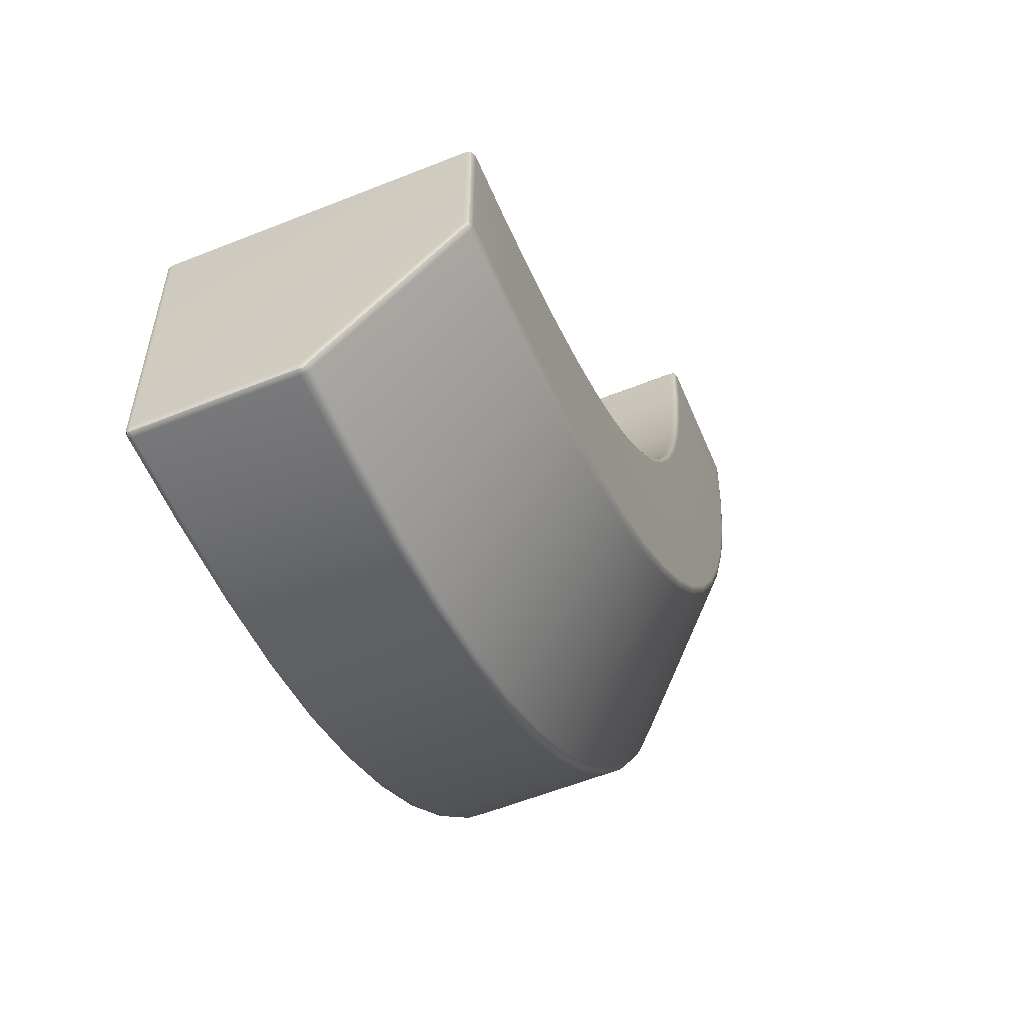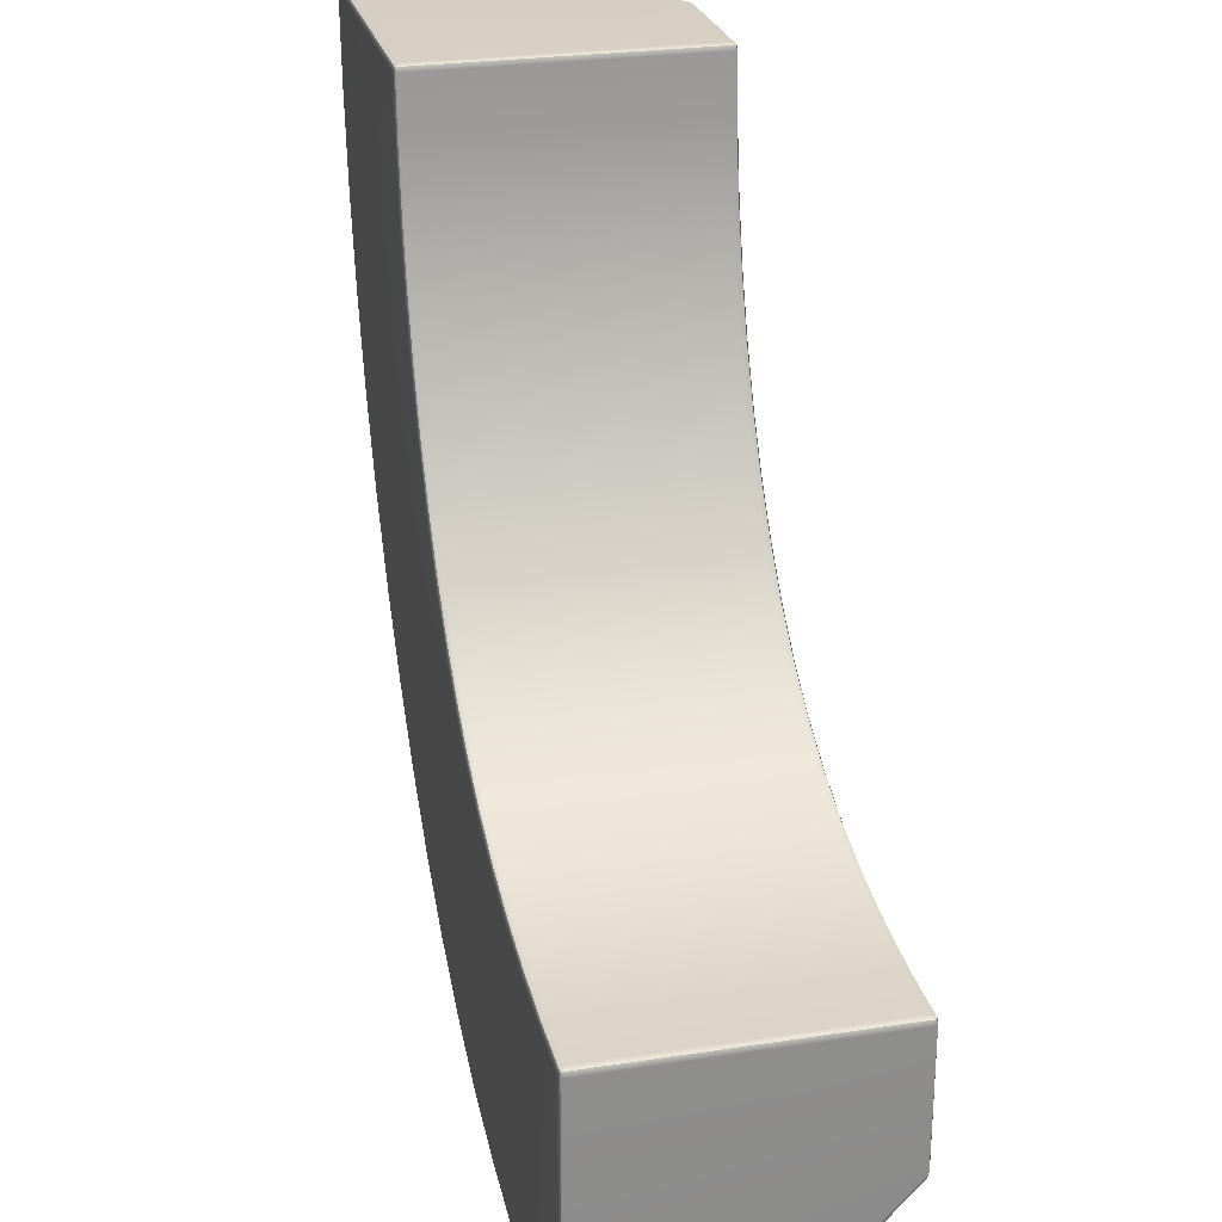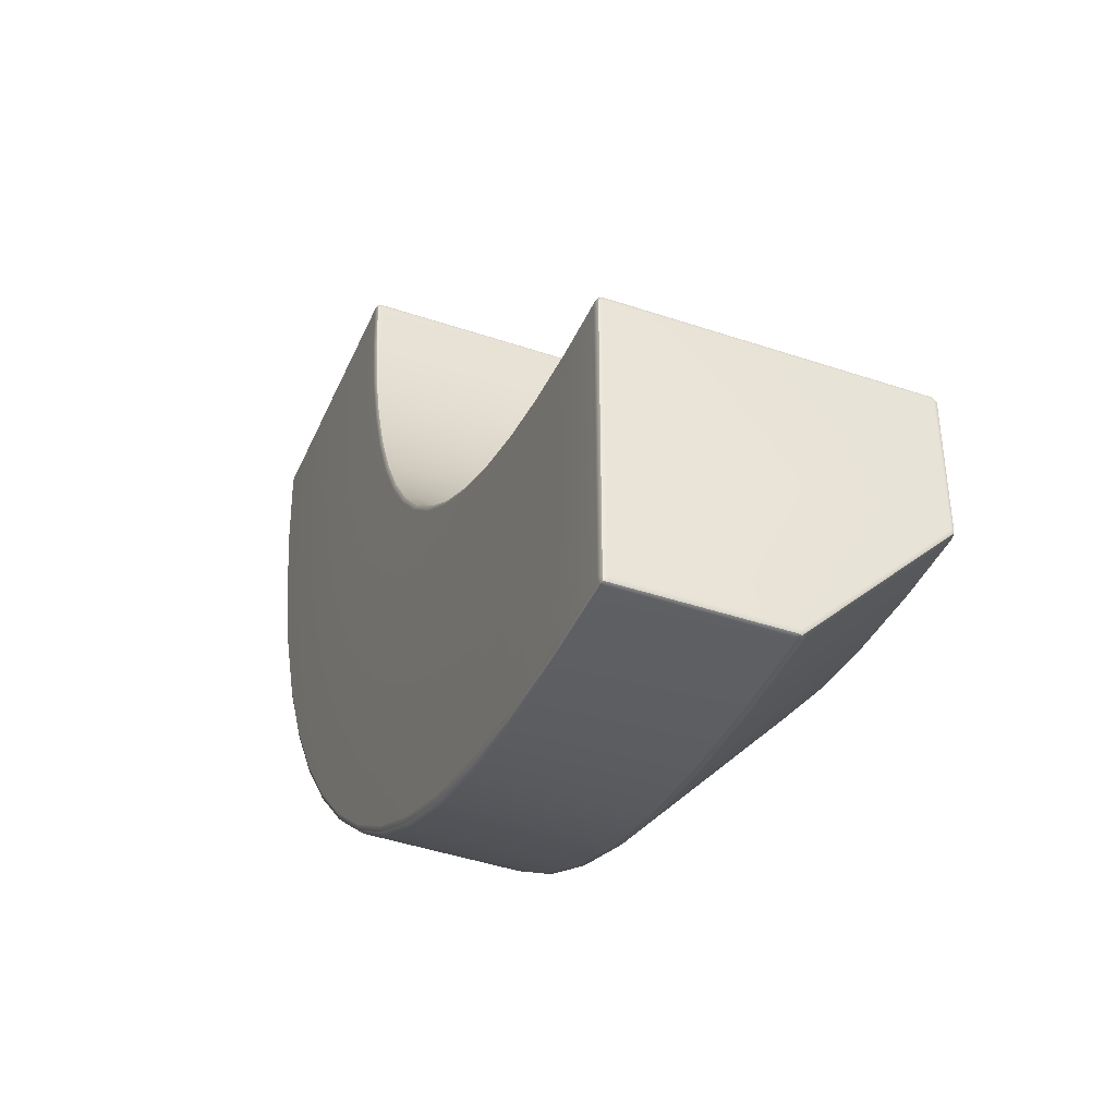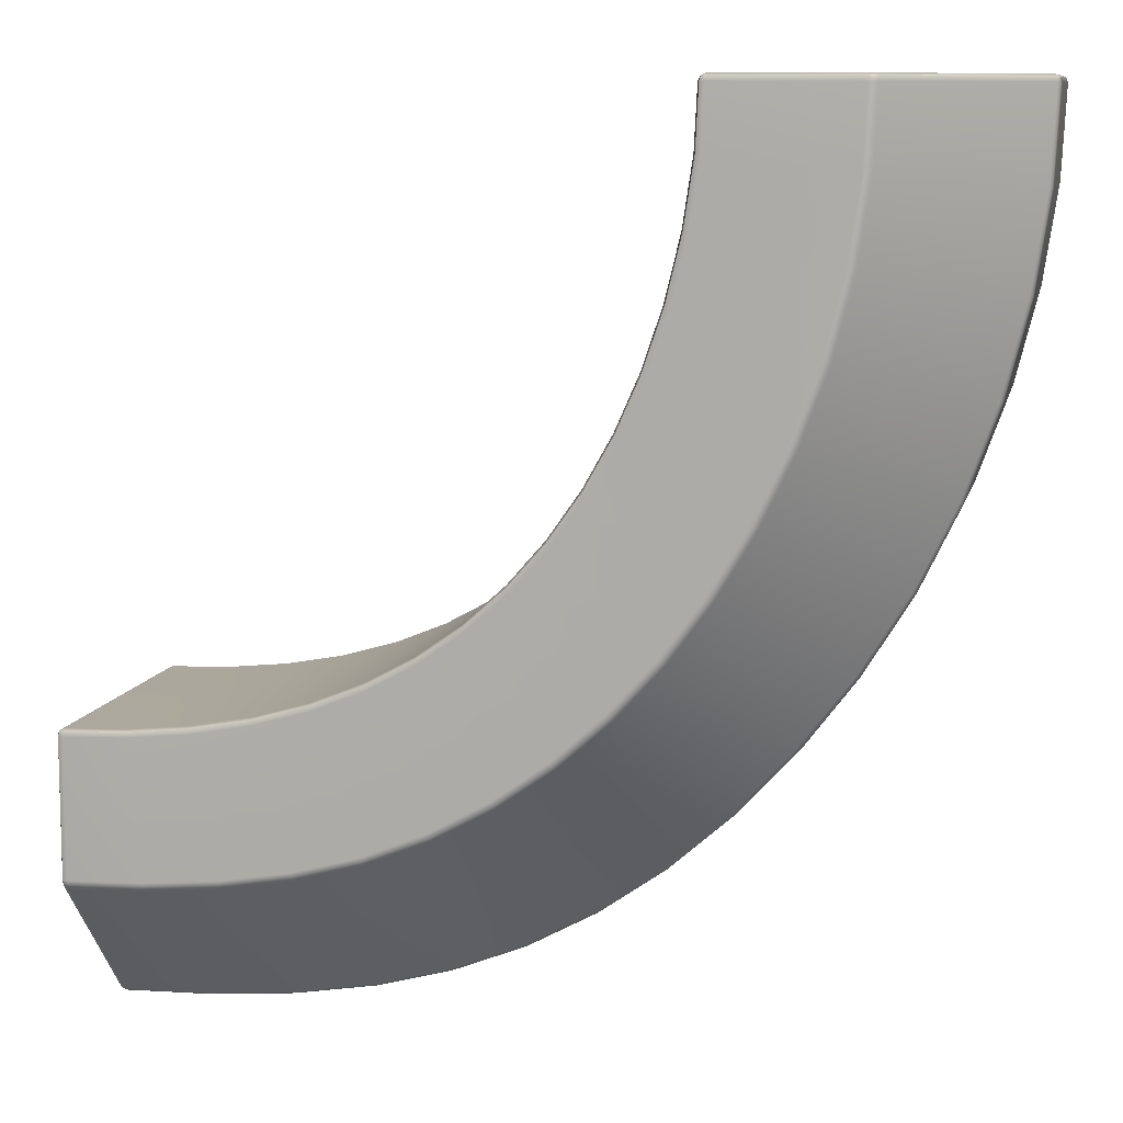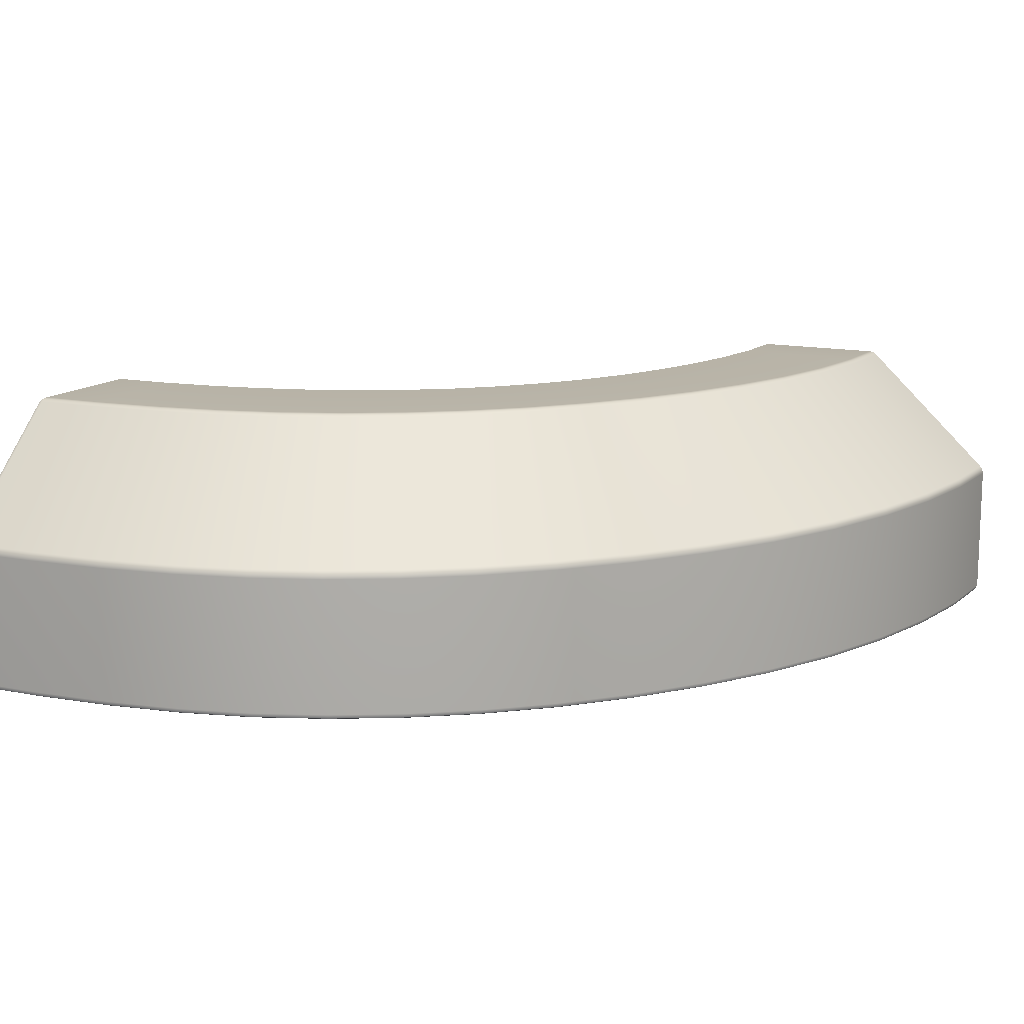
<metadata>
{"format":"obj","ext":"obj","renderer":"f3d","projection":"perspective","resolution":1024,"background":"white","views":[{"elev":-57.8,"azim":112.6,"up":"+Z"},{"elev":25.9,"azim":76.3,"up":"+Z"},{"elev":-42.2,"azim":67.9,"up":"+Z"},{"elev":9.7,"azim":-167.6,"up":"+Z"},{"elev":13.2,"azim":-153.8,"up":"+Y"}]}
</metadata>
<code>
g default
v 1.246 0 -1.881
v 2.014 0 -2.368
v 0.7113 0 -1.065
v 0.5522 0 -0.5504
v 0.9477 0 -1.511
v 1.602 0 -2.168
v 2.475 0 -2.472
v 2.73 0 -2.495
v 2.237 0 -2.43
v 1.802 0 -2.28
v 1.417 0 -2.035
v 1.089 0 -1.706
v 0.8213 0 -1.297
v 0.6195 0 -0.8153
v 0.5115 0 -0.2766
v 2.978 0.9935 -2.006
v 2.978 0.9777 -2
v 2.994 0.9779 -2.007
v 3 0.978 -2.023
v 2.993 0.9936 -2.023
v 2.978 1 -2.022
v 2.977 0.9969 -2.501
v 2.977 1 -2.485
v 2.994 0.9926 -2.486
v 3 0.9786 -2.494
v 2.994 0.9833 -2.509
v 2.977 0.988 -2.515
v 2.978 0.006531 -2.006
v 2.978 0 -2.022
v 2.993 0.006531 -2.023
v 3 0.0223 -2.023
v 2.994 0.0223 -2.007
v 2.978 0.0223 -2
v 3 0.0223 -2.503
v 2.993 0.006532 -2.502
v 2.978 0 -2.502
v 1.563 0.9777 -1.494
v 1.559 0.9935 -1.498
v 1.547 1 -1.509
v 1.697 0.9777 -1.616
v 1.693 0.9935 -1.621
v 1.683 1 -1.633
v 0.9475 0.5426 -2.272
v 0.9418 0.5294 -2.279
v 0.9397 0.5136 -2.282
v 1.155 0.5136 -2.472
v 1.157 0.5294 -2.47
v 1.162 0.5425 -2.462
v 2.977 0.5294 -2.997
v 2.977 0.5429 -2.987
v 2.993 0.537 -2.983
v 3 0.5215 -2.979
v 2.993 0.5141 -2.993
v 2.977 0.5132 -3
v 2.993 0.006531 -2.978
v 2.978 0 -2.978
v 2.978 0.006531 -2.994
v 2.978 0.0223 -3
v 2.993 0.0223 -2.994
v 3 0.0223 -2.978
v 2.777 0.0223 -1.994
v 2.777 0.006531 -2
v 2.776 0 -2.016
v 2.684 0.0223 -2.993
v 2.684 0.006531 -2.987
v 2.685 0 -2.971
v 1.258 1 -1.869
v 1.247 0.997 -1.88
v 1.238 0.9884 -1.891
v 1.41 0.9885 -2.046
v 1.418 0.997 -2.034
v 1.427 1 -2.022
v 0.9946 0.006531 -0.02218
v 1.001 0.0223 -0.02217
v 0.994 0.02203 -0.006354
v 0.9782 0.02177 0.0001
v 0.9783 0.006375 -0.006436
v 0.9788 0 -0.0222
v 0.498 0.02231 0
v 0.4983 0.006535 -0.006527
v 0.4991 0 -0.02228
v 0.9946 0.9935 -0.02218
v 0.9788 1 -0.0222
v 0.978 0.9935 -0.006431
v 0.9777 0.9777 0.0001
v 0.9939 0.9777 -0.006355
v 1.001 0.9777 -0.02217
v 0.5003 0.9969 -0.02315
v 0.4864 0.988 -0.02331
v 0.4915 0.9832 -0.006565
v 0.5065 0.9786 2e-06
v 0.5148 0.9925 -0.00641
v 0.5166 1 -0.02297
v 0.007633 0.006531 -0.02227
v 0.02342 0 -0.0223
v 0.02264 0.006531 -0.006531
v 0.0223 0.0223 0
v 0.006923 0.0223 -0.006591
v 0.001094 0.0223 -0.02227
v 0.01757 0.5369 -0.006528
v 0.01384 0.5428 -0.02303
v 0.004461 0.5293 -0.02327
v 0.001154 0.5132 -0.0235
v 0.007783 0.514 -0.006699
v 0.0217 0.5215 0
v 1.011 0.9777 -0.2256
v 1.005 0.9935 -0.2262
v 0.989 1 -0.2278
v 0.01598 0.5136 -0.3254
v 0.01923 0.5294 -0.3251
v 0.02843 0.5426 -0.3242
v 1.563 0.0223 -1.494
v 1.559 0.006531 -1.498
v 1.547 0 -1.509
v 1.443 0.0223 -1.355
v 1.437 0.006531 -1.359
v 1.425 0 -1.369
v 0.9506 0 -2.259
v 0.9396 0.006517 -2.271
v 0.9352 0.02226 -2.276
v 0.7372 0.02228 -2.061
v 0.7421 0.006523 -2.056
v 0.7542 0 -2.046
v 0.4993 0.9884 -0.2778
v 0.5127 0.997 -0.2765
v 0.5285 1 -0.2749
v 2.178 0.9777 -1.881
v 2.176 0.9935 -1.887
v 2.171 1 -1.902
v 2.365 0.9777 -1.935
v 2.364 0.9935 -1.941
v 2.36 1 -1.957
v 2.178 0.0223 -1.881
v 2.176 0.006531 -1.887
v 2.171 0 -1.902
v 2.005 0.0223 -1.81
v 2.002 0.006531 -1.816
v 1.995 0 -1.83
v 1.861 0 -2.831
v 1.856 0.00653 -2.846
v 1.854 0.0223 -2.853
v 1.605 0.02223 -2.75
v 1.608 0.006505 -2.744
v 1.614 0 -2.73
v 1.858 0.5425 -2.841
v 1.855 0.5294 -2.85
v 1.854 0.5136 -2.853
v 2.112 0.5136 -2.923
v 2.113 0.5294 -2.919
v 2.115 0.5425 -2.91
v 2.02 1 -2.352
v 2.015 0.997 -2.367
v 2.01 0.9885 -2.38
v 2.234 0.9885 -2.442
v 2.237 0.997 -2.429
v 2.24 1 -2.413
v 1.16 0.9777 -0.848
v 1.154 0.9935 -0.8504
v 1.139 1 -0.8561
v 1.24 0.9777 -1.031
v 1.235 0.9935 -1.034
v 1.221 1 -1.041
v 1.16 0.0223 -0.848
v 1.154 0.006531 -0.8504
v 1.139 0 -0.8561
v 1.094 0.0223 -0.6517
v 1.088 0.006531 -0.6535
v 1.073 0 -0.6578
v 0.2733 0 -1.261
v 0.2587 0.006529 -1.267
v 0.2527 0.02229 -1.27
v 0.1429 0.0223 -0.9637
v 0.1492 0.006531 -0.9618
v 0.1643 0 -0.9572
v 0.2642 0.5426 -1.265
v 0.2557 0.5294 -1.269
v 0.2527 0.5136 -1.27
v 0.392 0.5136 -1.559
v 0.3948 0.5294 -1.557
v 0.4027 0.5426 -1.552
v 0.7269 1 -1.058
v 0.7124 0.997 -1.064
v 0.7 0.9884 -1.07
v 0.8107 0.9884 -1.304
v 0.8224 0.997 -1.297
v 0.8363 1 -1.289
v 1.044 0.9777 -0.4436
v 1.038 0.9935 -0.4449
v 1.022 1 -0.4479
v 1.094 0.9777 -0.6517
v 1.088 0.9935 -0.6535
v 1.073 1 -0.6578
v 1.044 0.0223 -0.4436
v 1.038 0.006531 -0.4449
v 1.022 0 -0.4479
v 1.011 0.0223 -0.2256
v 1.005 0.006531 -0.2262
v 0.989 0 -0.2278
v 0.08568 0 -0.6433
v 0.0702 0.006531 -0.6464
v 0.06379 0.0223 -0.6476
v 0.0382 0 -0.3232
v 0.02249 0.006531 -0.3247
v 0.01598 0.0223 -0.3254
v 0.07605 0.5426 -0.6452
v 0.06699 0.5294 -0.647
v 0.06379 0.5136 -0.6476
v 0.1549 0.5426 -0.9599
v 0.1461 0.5294 -0.9627
v 0.1429 0.5136 -0.9637
v 0.5688 1 -0.5471
v 0.5534 0.997 -0.5502
v 0.5401 0.9884 -0.5528
v 0.6357 1 -0.8103
v 0.6206 0.997 -0.8149
v 0.6077 0.9884 -0.819
v 1.335 0.0223 -1.201
v 1.329 0.006531 -1.204
v 1.316 0 -1.212
v 1.24 0.0223 -1.031
v 1.235 0.006531 -1.034
v 1.221 0 -1.041
v 1.335 0.9777 -1.201
v 1.329 0.9935 -1.204
v 1.316 1 -1.212
v 1.443 0.9777 -1.355
v 1.437 0.9935 -1.359
v 1.425 1 -1.369
v 0.9619 1 -1.502
v 0.9489 0.997 -1.511
v 0.938 0.9884 -1.519
v 1.103 1 -1.695
v 1.091 0.997 -1.705
v 1.081 0.9884 -1.715
v 0.5666 0.5426 -1.816
v 0.5593 0.5294 -1.822
v 0.5567 0.5136 -1.824
v 0.7486 0.5426 -2.056
v 0.7421 0.5294 -2.063
v 0.7398 0.5136 -2.065
v 0.5738 0 -1.808
v 0.5608 0.006522 -1.817
v 0.5555 0.02228 -1.821
v 0.4115 0 -1.546
v 0.3977 0.006522 -1.554
v 0.392 0.02228 -1.557
v 1.844 0.9777 -1.722
v 1.841 0.9935 -1.727
v 1.832 1 -1.741
v 2.005 0.9777 -1.81
v 2.002 0.9935 -1.816
v 1.995 1 -1.83
v 1.844 0.0223 -1.722
v 1.841 0.006531 -1.727
v 1.832 0 -1.741
v 1.697 0.0223 -1.616
v 1.693 0.006531 -1.621
v 1.683 0 -1.633
v 1.382 0 -2.602
v 1.374 0.006505 -2.615
v 1.371 0.02224 -2.621
v 1.163 0 -2.447
v 1.153 0.006514 -2.46
v 1.149 0.02226 -2.465
v 1.385 0.5425 -2.619
v 1.381 0.5294 -2.627
v 1.379 0.5136 -2.63
v 1.617 0.5425 -2.745
v 1.613 0.5294 -2.754
v 1.612 0.5136 -2.757
v 1.611 1 -2.154
v 1.603 0.997 -2.168
v 1.597 0.9885 -2.18
v 1.809 1 -2.265
v 1.803 0.997 -2.279
v 1.797 0.9885 -2.292
v 2.565 0.0223 -1.972
v 2.564 0.006531 -1.979
v 2.562 0 -1.994
v 2.365 0.0223 -1.935
v 2.364 0.006531 -1.941
v 2.36 0 -1.957
v 2.565 0.9777 -1.972
v 2.564 0.9935 -1.979
v 2.562 1 -1.994
v 2.777 0.9777 -1.994
v 2.777 0.9935 -2
v 2.776 1 -2.016
v 2.478 1 -2.455
v 2.475 0.997 -2.471
v 2.473 0.9885 -2.484
v 2.731 1 -2.478
v 2.73 0.997 -2.494
v 2.729 0.9884 -2.508
v 2.39 0.5425 -2.956
v 2.388 0.5294 -2.965
v 2.388 0.5136 -2.968
v 2.684 0.5426 -2.981
v 2.684 0.5294 -2.99
v 2.684 0.5136 -2.993
v 2.39 0 -2.946
v 2.388 0.006531 -2.962
v 2.388 0.0223 -2.968
v 2.117 0 -2.901
v 2.113 0.006531 -2.916
v 2.112 0.0223 -2.923
v 2.991 0.9906 -2.01
v 2.991 0.9925 -2.499
v 2.991 0.009429 -2.01
v 2.99 0.5275 -2.993
v 2.991 0.00943 -2.991
v 0.9912 0.009314 -0.009281
v 0.9911 0.9906 -0.009279
v 0.5015 0.9925 -0.009483
v 0.009938 0.00943 -0.009464
v 0.008165 0.5275 -0.00964
g InsideBendHP
f 17 16 287 286
f 16 21 288 287
f 19 18 32 31
f 18 17 33 32
f 21 20 24 23
f 20 19 25 24
f 23 22 293 292
f 22 27 294 293
f 27 26 51 50
f 26 25 52 51
f 31 30 35 34
f 30 29 36 35
f 45 44 47 46
f 44 43 48 47
f 50 49 299 298
f 49 54 300 299
f 54 53 59 58
f 53 52 60 59
f 58 57 65 64
f 57 56 66 65
f 69 68 71 70
f 68 67 72 71
f 74 73 197 196
f 73 78 198 197
f 76 75 86 85
f 75 74 87 86
f 81 80 96 95
f 80 79 97 96
f 85 84 92 91
f 84 83 93 92
f 89 88 125 124
f 88 93 126 125
f 91 90 100 105
f 90 89 101 100
f 95 94 203 202
f 94 99 204 203
f 99 98 104 103
f 98 97 105 104
f 103 102 110 109
f 102 101 111 110
f 120 119 122 121
f 119 118 123 122
f 141 140 143 142
f 140 139 144 143
f 147 146 149 148
f 146 145 150 149
f 153 152 155 154
f 152 151 156 155
f 171 170 173 172
f 170 169 174 173
f 177 176 179 178
f 176 175 180 179
f 183 182 185 184
f 182 181 186 185
f 39 42 72 67
f 19 31 34 25
f 258 114 1 11
f 120 45 46 264
f 40 37 112 256
f 48 43 69 70
f 34 60 52 25
f 1 118 262 11
f 76 85 91 79
f 83 108 126 93
f 198 78 81 15
f 99 103 109 204
f 106 87 74 196
f 91 105 97 79
f 111 101 89 124
f 81 95 202 15
f 33 17 286 61
f 29 63 8 36
f 66 56 36 8
f 300 54 58 64
f 27 50 298 294
f 288 21 23 292
f 112 37 226 115
f 114 117 12 1
f 123 118 1 12
f 240 45 120 121
f 69 43 238 234
f 228 39 67 232
f 157 190 166 163
f 165 168 14 3
f 174 169 3 14
f 210 177 171 172
f 175 208 216 183
f 192 159 181 214
f 160 157 163 220
f 159 162 186 181
f 180 175 183 184
f 177 178 246 171
f 169 244 13 3
f 222 165 3 13
f 127 250 136 133
f 135 138 10 2
f 144 139 2 10
f 270 147 141 142
f 145 268 276 153
f 252 129 151 274
f 130 127 133 280
f 129 132 156 151
f 150 145 153 154
f 147 148 306 141
f 139 304 9 2
f 282 135 2 9
f 286 283 277 61
f 285 288 292 289
f 298 295 291 294
f 297 300 64 303
f 301 66 8 7
f 63 279 7 8
f 283 130 280 277
f 279 282 9 7
f 304 301 7 9
f 148 297 303 306
f 295 150 154 291
f 132 285 289 156
f 250 247 253 136
f 249 252 274 271
f 268 265 273 276
f 267 270 142 261
f 259 144 10 6
f 138 255 6 10
f 247 40 256 253
f 255 258 11 6
f 262 259 6 11
f 46 267 261 264
f 265 48 70 273
f 42 249 271 72
f 226 223 217 115
f 225 228 232 229
f 238 235 231 234
f 237 240 121 243
f 241 123 12 5
f 117 219 5 12
f 223 160 220 217
f 219 222 13 5
f 244 241 5 13
f 178 237 243 246
f 235 180 184 231
f 162 225 229 186
f 190 187 193 166
f 189 192 214 211
f 208 205 213 216
f 207 210 172 201
f 199 174 14 4
f 168 195 4 14
f 187 106 196 193
f 195 198 15 4
f 202 199 4 15
f 109 207 201 204
f 205 111 124 213
f 108 189 211 126
f 34 35 55 60
f 35 36 56 55
f 37 38 227 226
f 38 39 228 227
f 39 38 41 42
f 38 37 40 41
f 43 44 239 238
f 44 45 240 239
f 29 28 62 63
f 28 33 61 62
f 67 68 233 232
f 68 69 234 233
f 78 77 80 81
f 77 76 79 80
f 83 82 107 108
f 82 87 106 107
f 112 113 257 256
f 113 114 258 257
f 114 113 116 117
f 113 112 115 116
f 118 119 263 262
f 119 120 264 263
f 127 128 251 250
f 128 129 252 251
f 129 128 131 132
f 128 127 130 131
f 133 134 281 280
f 134 135 282 281
f 135 134 137 138
f 134 133 136 137
f 139 140 305 304
f 140 141 306 305
f 145 146 269 268
f 146 147 270 269
f 151 152 275 274
f 152 153 276 275
f 157 158 191 190
f 158 159 192 191
f 159 158 161 162
f 158 157 160 161
f 163 164 221 220
f 164 165 222 221
f 165 164 167 168
f 164 163 166 167
f 169 170 245 244
f 170 171 246 245
f 175 176 209 208
f 176 177 210 209
f 181 182 215 214
f 182 183 216 215
f 108 107 188 189
f 107 106 187 188
f 189 188 191 192
f 188 187 190 191
f 168 167 194 195
f 167 166 193 194
f 195 194 197 198
f 194 193 196 197
f 172 173 200 201
f 173 174 199 200
f 201 200 203 204
f 200 199 202 203
f 109 110 206 207
f 110 111 205 206
f 207 206 209 210
f 206 205 208 209
f 124 125 212 213
f 125 126 211 212
f 213 212 215 216
f 212 211 214 215
f 117 116 218 219
f 116 115 217 218
f 219 218 221 222
f 218 217 220 221
f 162 161 224 225
f 161 160 223 224
f 225 224 227 228
f 224 223 226 227
f 184 185 230 231
f 185 186 229 230
f 231 230 233 234
f 230 229 232 233
f 178 179 236 237
f 179 180 235 236
f 237 236 239 240
f 236 235 238 239
f 121 122 242 243
f 122 123 241 242
f 243 242 245 246
f 242 241 244 245
f 42 41 248 249
f 41 40 247 248
f 249 248 251 252
f 248 247 250 251
f 138 137 254 255
f 137 136 253 254
f 255 254 257 258
f 254 253 256 257
f 142 143 260 261
f 143 144 259 260
f 261 260 263 264
f 260 259 262 263
f 46 47 266 267
f 47 48 265 266
f 267 266 269 270
f 266 265 268 269
f 70 71 272 273
f 71 72 271 272
f 273 272 275 276
f 272 271 274 275
f 63 62 278 279
f 62 61 277 278
f 279 278 281 282
f 278 277 280 281
f 132 131 284 285
f 131 130 283 284
f 285 284 287 288
f 284 283 286 287
f 154 155 290 291
f 155 156 289 290
f 291 290 293 294
f 290 289 292 293
f 148 149 296 297
f 149 150 295 296
f 297 296 299 300
f 296 295 298 299
f 64 65 302 303
f 65 66 301 302
f 303 302 305 306
f 302 301 304 305
f 20 21 16 307
f 16 17 18 307
f 18 19 20 307
f 26 27 22 308
f 22 23 24 308
f 24 25 26 308
f 32 33 28 309
f 28 29 30 309
f 30 31 32 309
f 53 54 49 310
f 49 50 51 310
f 51 52 53 310
f 59 60 55 311
f 55 56 57 311
f 57 58 59 311
f 77 78 73 312
f 73 74 75 312
f 75 76 77 312
f 86 87 82 313
f 82 83 84 313
f 84 85 86 313
f 92 93 88 314
f 88 89 90 314
f 90 91 92 314
f 98 99 94 315
f 94 95 96 315
f 96 97 98 315
f 104 105 100 316
f 100 101 102 316
f 102 103 104 316

</code>
